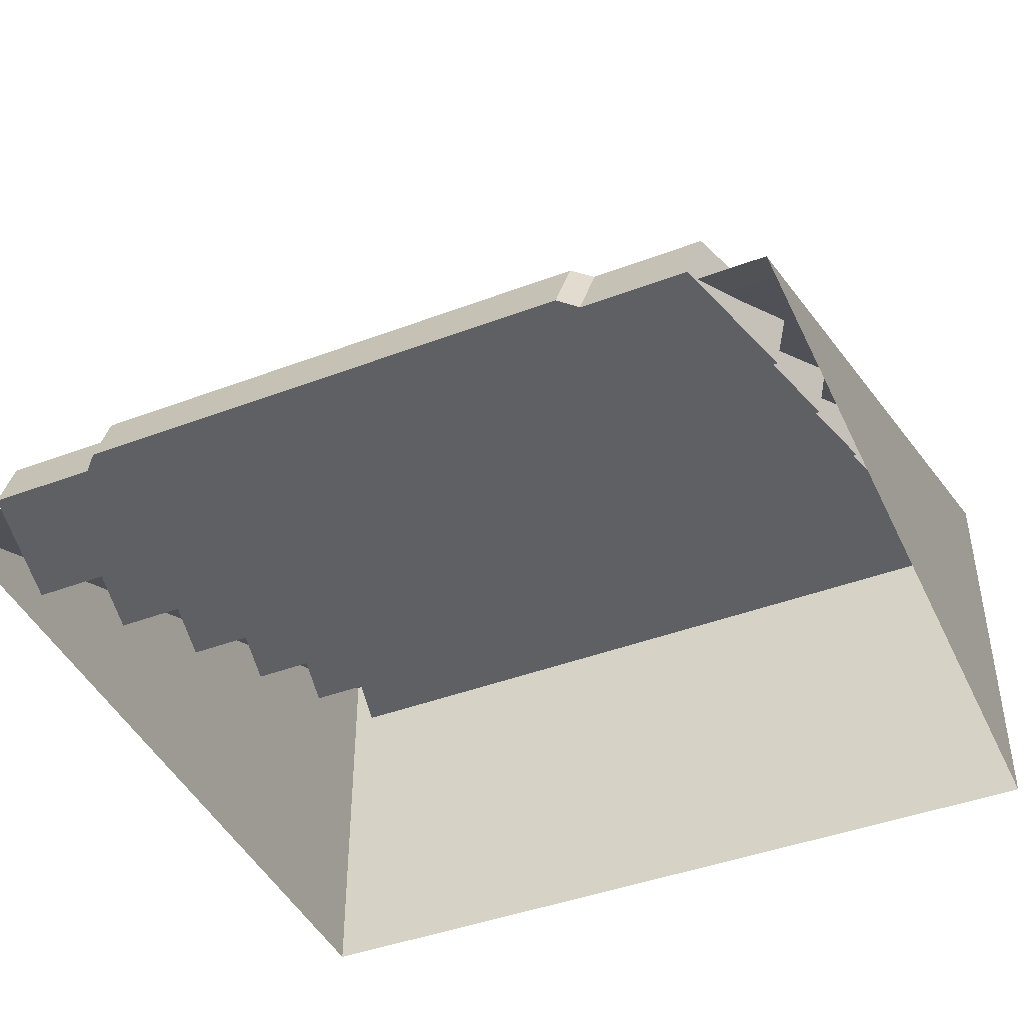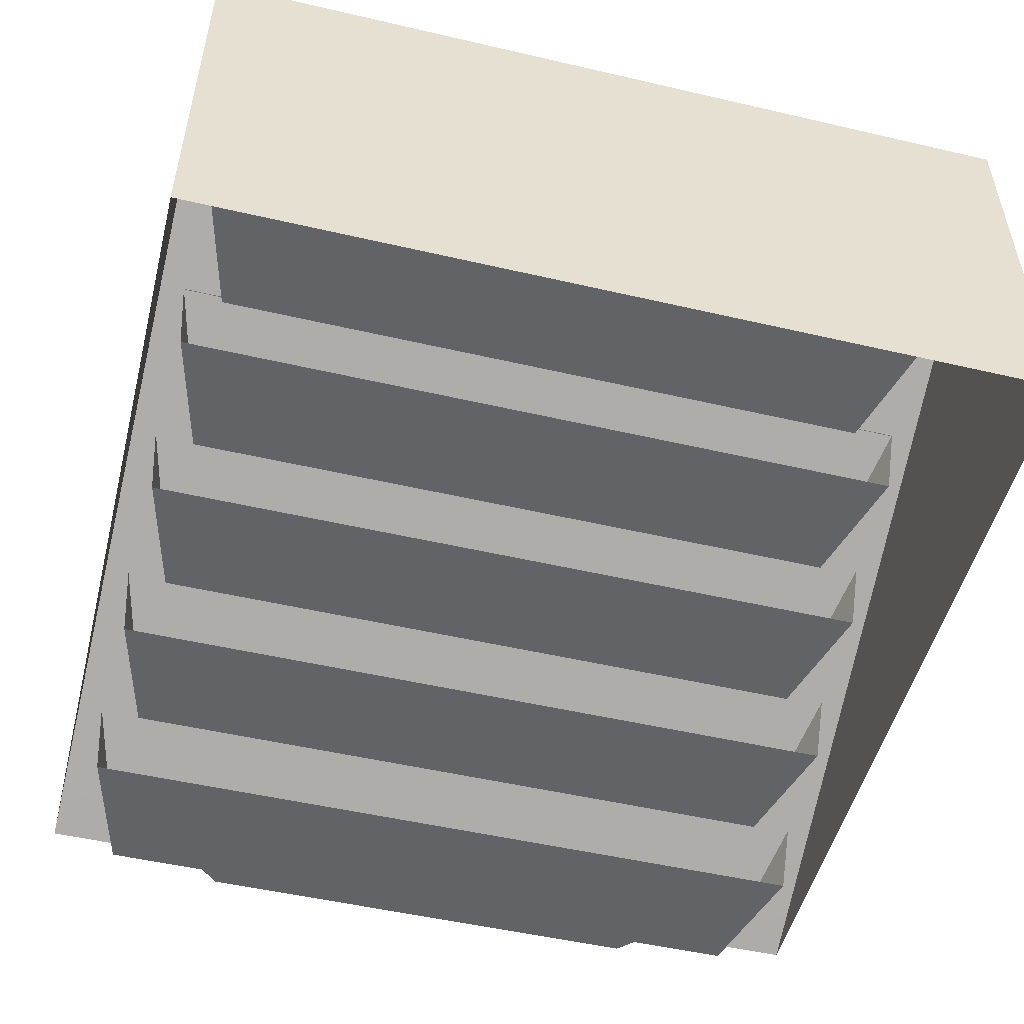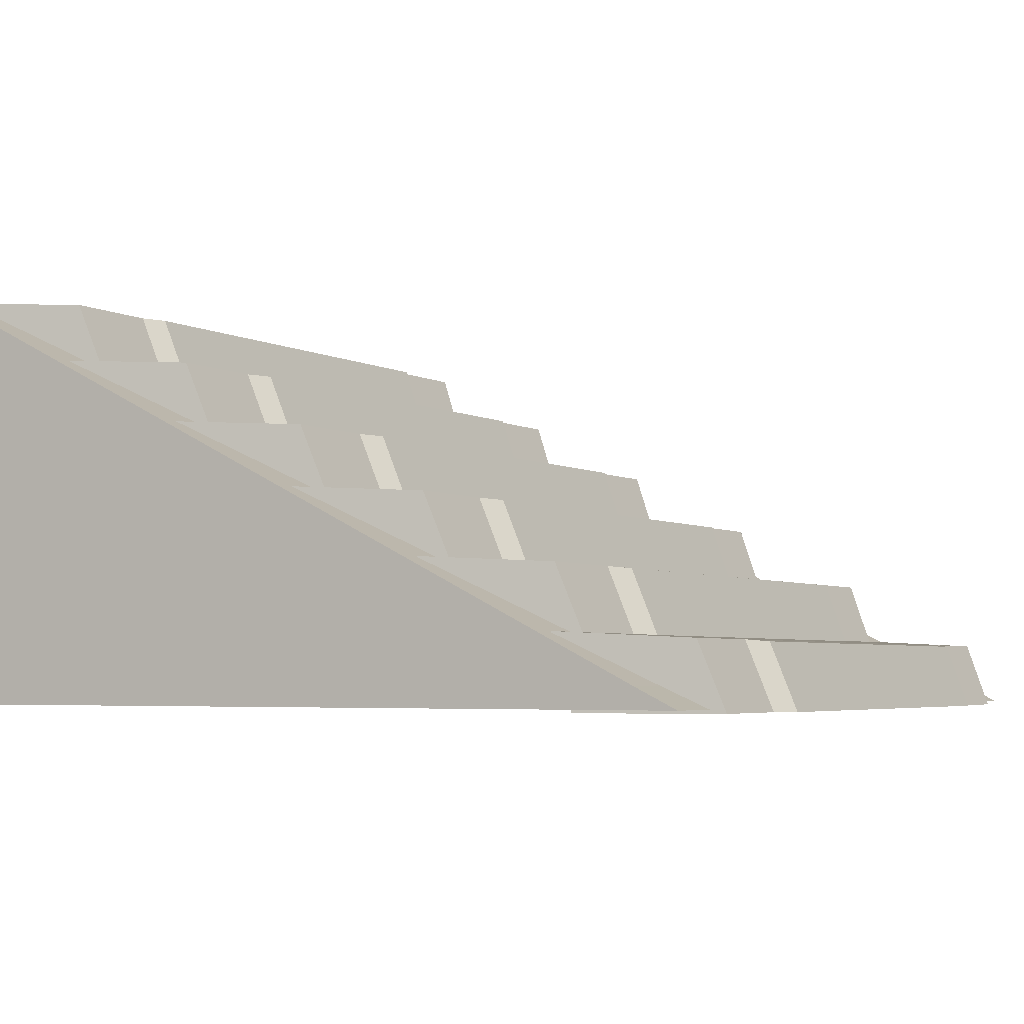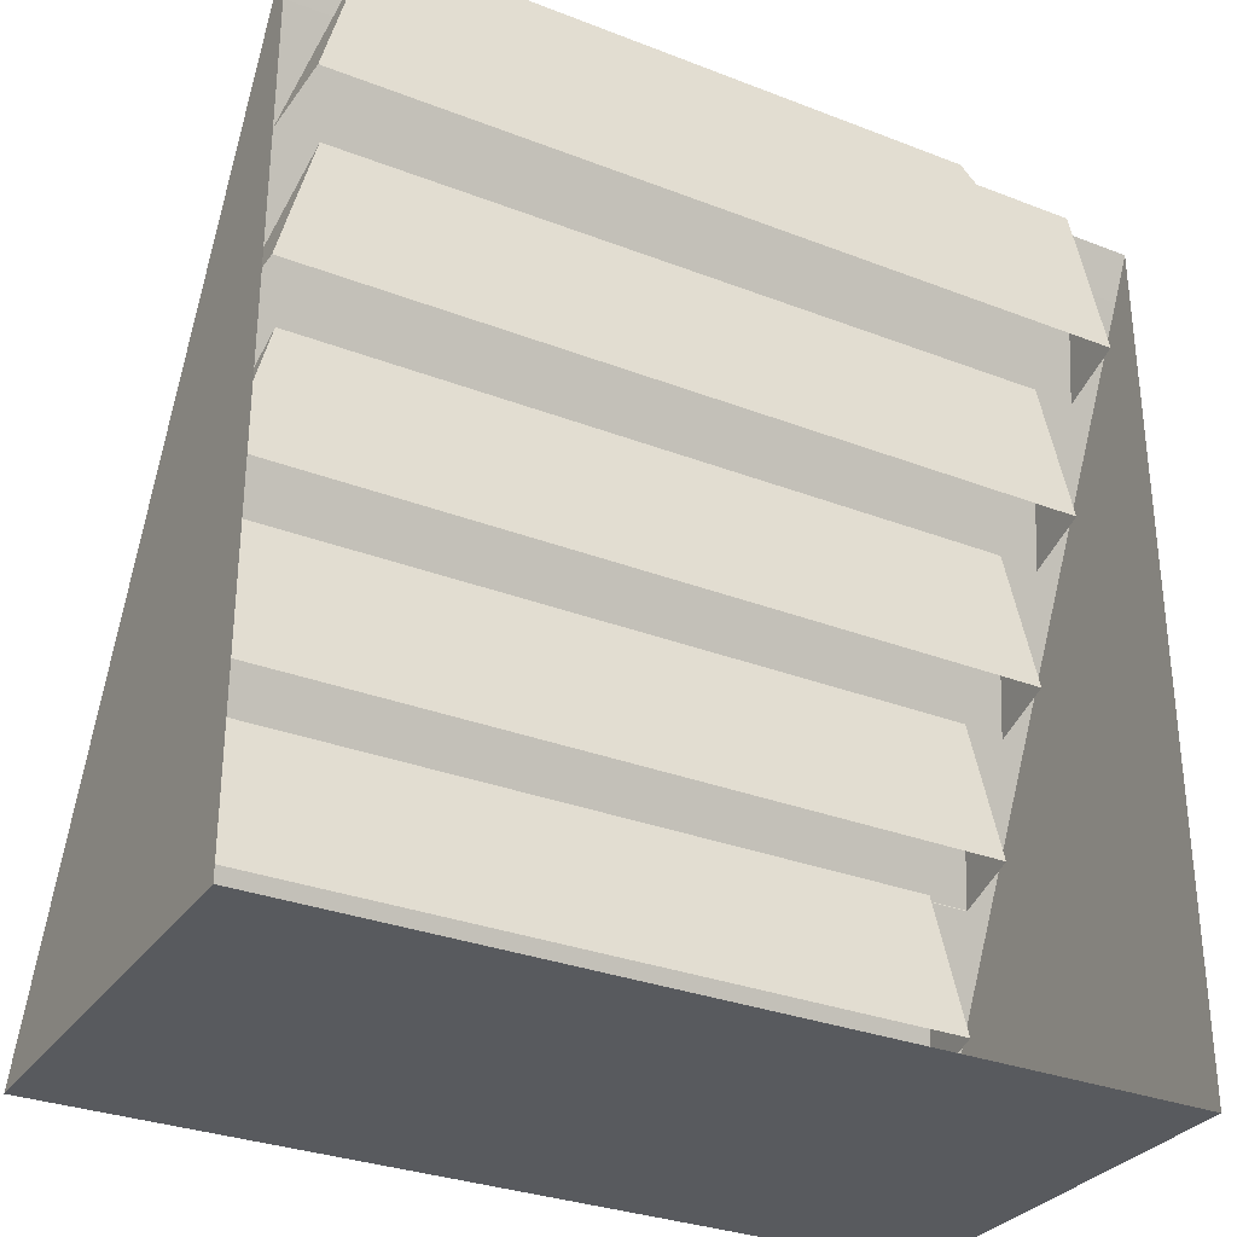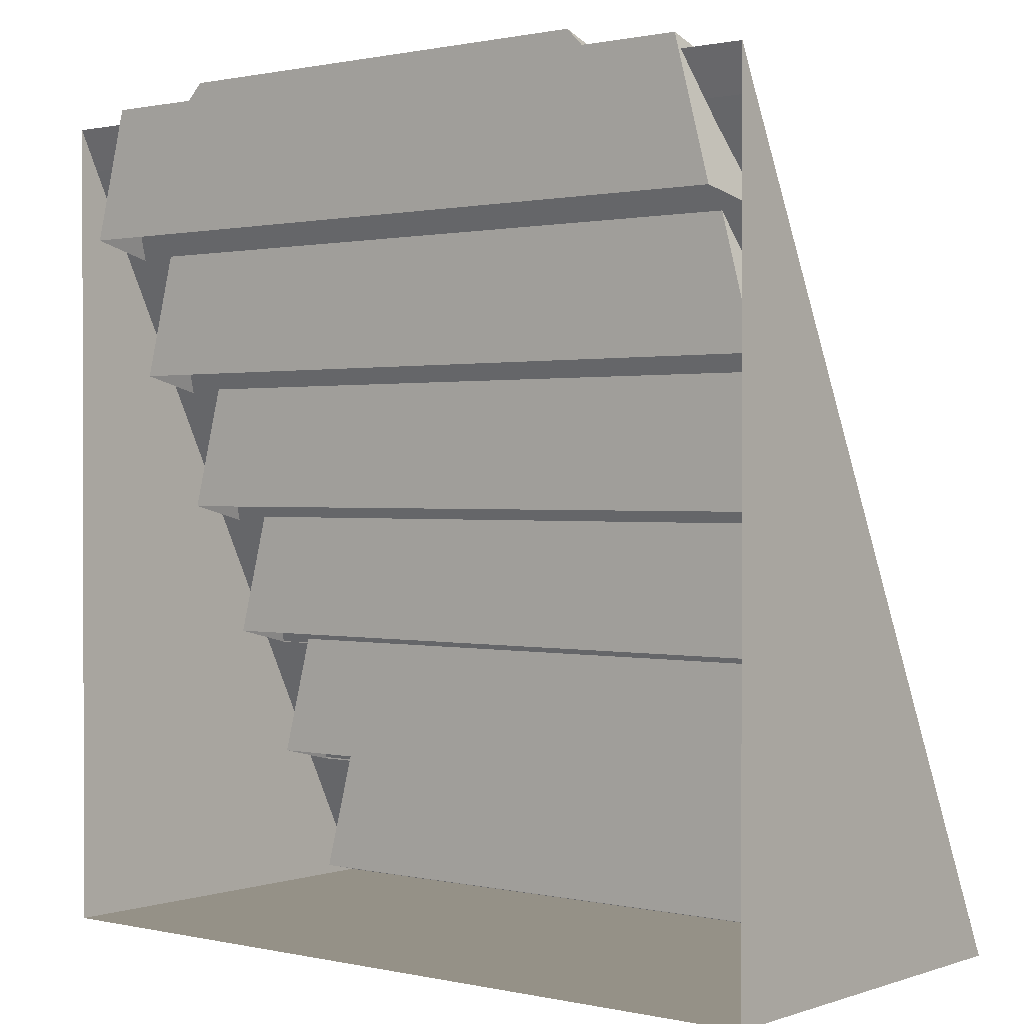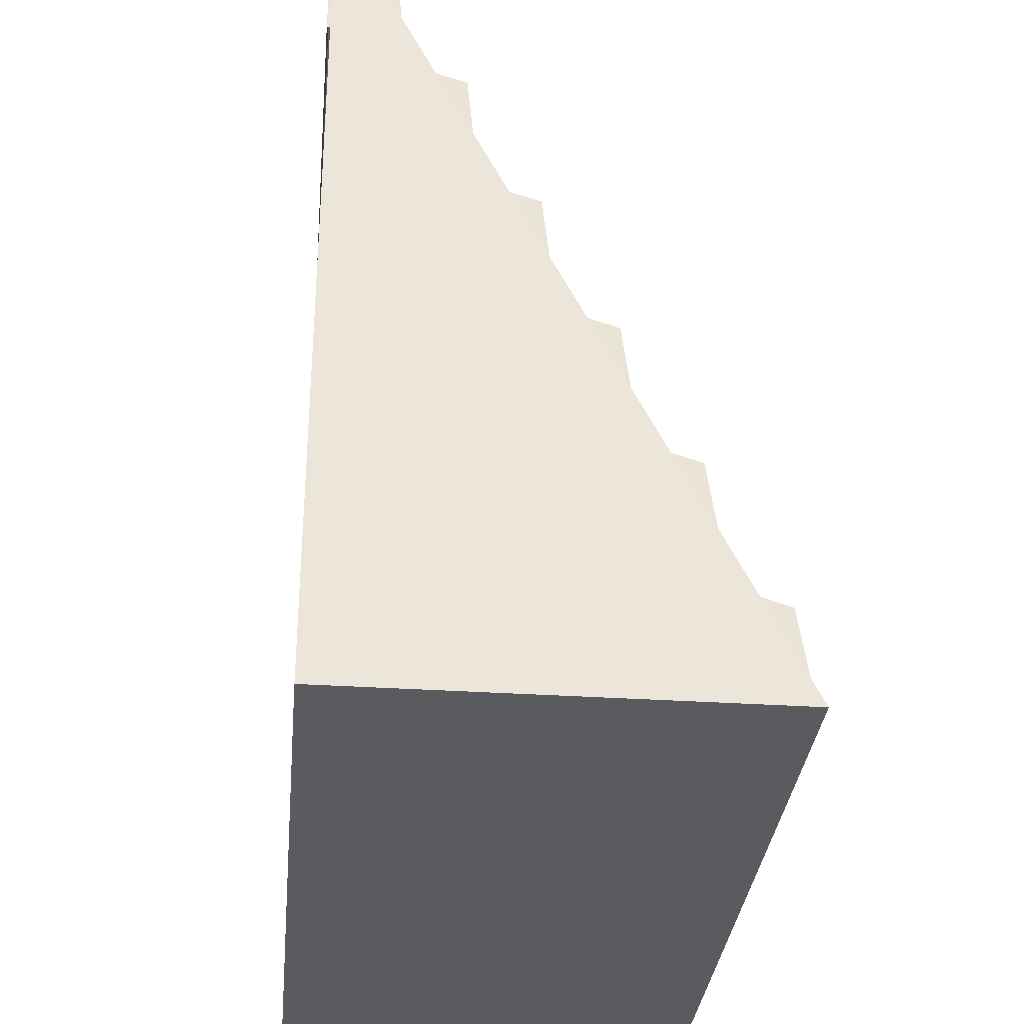
<metadata>
{"format":"obj","ext":"obj","renderer":"f3d","projection":"perspective","resolution":1024,"background":"white","views":[{"elev":-43.4,"azim":24.0,"up":"+Y"},{"elev":-51.0,"azim":165.8,"up":"+Y"},{"elev":-4.1,"azim":-59.9,"up":"+Y"},{"elev":-31.0,"azim":-29.0,"up":"+Z"},{"elev":0.8,"azim":39.1,"up":"+Z"},{"elev":-32.4,"azim":84.7,"up":"+Z"}]}
</metadata>
<code>
o Platform_Stairs_2_Cube.062
v -0.8397 0.8244 0.359
v -0.8557 0.9813 0.2983
v -0.9239 0.8244 0.04049
v -0.9416 0.9965 0.001428
v 0.8397 0.8244 0.359
v 0.8557 0.9813 0.2983
v 0.9239 0.8244 0.04049
v 0.9416 0.9965 0.001428
v 0.5608 0.8244 0.3977
v 0.5715 0.977 0.3387
v -0 0.977 0.3387
v -0.5715 0.977 0.3387
v -0.5998 0.8244 0.04049
v 0.5998 0.8244 0.04049
v -0 0.8244 0.04049
v 0.6113 0.9965 0.001428
v -0.6113 0.9965 0.001428
v -0 0.9965 0.001428
v 0.5998 0.8244 0.359
v -0.5998 0.8244 0.359
v -0 0.8244 0.359
v -0.6113 0.9813 0.2983
v 0.6113 0.9813 0.2983
v -0 0.9813 0.2983
v -0 0.8244 0.3977
v -0.5608 0.8244 0.3977
v -0.8397 0.6578 0.694
v -0.8557 0.8147 0.6333
v -0.9239 0.6578 0.3755
v -0.9416 0.8299 0.3364
v 0.8397 0.6578 0.694
v 0.8557 0.8147 0.6333
v 0.9239 0.6578 0.3755
v 0.9416 0.8299 0.3364
v 0.5608 0.6578 0.7327
v 0.5715 0.8104 0.6737
v -0 0.8104 0.6737
v -0.5715 0.8104 0.6737
v -0.5998 0.6578 0.3755
v 0.5998 0.6578 0.3755
v -0 0.6578 0.3755
v 0.6113 0.8299 0.3364
v -0.6113 0.8299 0.3364
v -0 0.8299 0.3364
v 0.5998 0.6578 0.694
v -0.5998 0.6578 0.694
v -0 0.6578 0.694
v -0.6113 0.8147 0.6333
v 0.6113 0.8147 0.6333
v -0 0.8147 0.6333
v -0 0.6578 0.7327
v -0.5608 0.6578 0.7327
v -0.8397 0.4912 1.029
v -0.8557 0.6481 0.9683
v -0.9239 0.4912 0.7105
v -0.9416 0.6633 0.6714
v 0.8397 0.4912 1.029
v 0.8557 0.6481 0.9683
v 0.9239 0.4912 0.7105
v 0.9416 0.6633 0.6714
v 0.5608 0.4912 1.068
v 0.5715 0.6438 1.009
v -0 0.6438 1.009
v -0.5715 0.6438 1.009
v -0.5998 0.4912 0.7105
v 0.5998 0.4912 0.7105
v -0 0.4912 0.7105
v 0.6113 0.6633 0.6714
v -0.6113 0.6633 0.6714
v -0 0.6633 0.6714
v 0.5998 0.4912 1.029
v -0.5998 0.4912 1.029
v -0 0.4912 1.029
v -0.6113 0.6481 0.9683
v 0.6113 0.6481 0.9683
v -0 0.6481 0.9683
v -0 0.4912 1.068
v -0.5608 0.4912 1.068
v -0.8397 0.3246 1.364
v -0.8557 0.4815 1.303
v -0.9239 0.3246 1.045
v -0.9416 0.4967 1.006
v 0.8397 0.3246 1.364
v 0.8557 0.4815 1.303
v 0.9239 0.3246 1.045
v 0.9416 0.4967 1.006
v 0.5608 0.3246 1.403
v 0.5715 0.4772 1.344
v -0 0.4772 1.344
v -0.5715 0.4772 1.344
v -0.5998 0.3246 1.045
v 0.5998 0.3246 1.045
v -0 0.3246 1.045
v 0.6113 0.4967 1.006
v -0.6113 0.4967 1.006
v -0 0.4967 1.006
v 0.5998 0.3246 1.364
v -0.5998 0.3246 1.364
v -0 0.3246 1.364
v -0.6113 0.4815 1.303
v 0.6113 0.4815 1.303
v -0 0.4815 1.303
v -0 0.3246 1.403
v -0.5608 0.3246 1.403
v -0.8397 0.158 1.699
v -0.8557 0.3149 1.638
v -0.9239 0.158 1.38
v -0.9416 0.3301 1.341
v 0.8397 0.158 1.699
v 0.8557 0.3149 1.638
v 0.9239 0.158 1.38
v 0.9416 0.3301 1.341
v 0.5608 0.158 1.738
v 0.5715 0.3106 1.679
v -0 0.3106 1.679
v -0.5715 0.3106 1.679
v -0.5998 0.158 1.38
v 0.5998 0.158 1.38
v -0 0.158 1.38
v 0.6113 0.3301 1.341
v -0.6113 0.3301 1.341
v -0 0.3301 1.341
v 0.5998 0.158 1.699
v -0.5998 0.158 1.699
v -0 0.158 1.699
v -0.6113 0.3149 1.638
v 0.6113 0.3149 1.638
v -0 0.3149 1.638
v -0 0.158 1.738
v -0.5608 0.158 1.738
v -0.8397 -0.008558 2.034
v -0.8557 0.1483 1.973
v -0.9239 -0.008558 1.715
v -0.9416 0.1635 1.676
v 0.8397 -0.008558 2.034
v 0.8557 0.1483 1.973
v 0.9239 -0.008558 1.715
v 0.9416 0.1635 1.676
v 0.5608 -0.008558 2.073
v 0.5715 0.144 2.014
v -0 0.144 2.014
v -0.5715 0.144 2.014
v -0.5998 -0.008558 1.715
v 0.5998 -0.008558 1.715
v -0 -0.008558 1.715
v 0.6113 0.1635 1.676
v -0.6113 0.1635 1.676
v -0 0.1635 1.676
v 0.5998 -0.008558 2.034
v -0.5998 -0.008558 2.034
v -0 -0.008558 2.034
v -0.6113 0.1483 1.973
v 0.6113 0.1483 1.973
v -0 0.1483 1.973
v -0 -0.008558 2.073
v -0.5608 -0.008558 2.073
v 1 0 2
v 0.9999 1 0
v 1 0.8415 0
v 1 0 0
v 1 0 1.685
v -1 0 2
v -1 1 0
v -1 0.8415 0
v -1 0 0
v -1 0 1.685
v 1 0 1.901
v 1 0.04877 1.901
v -1 0.04877 1.901
v -1 0 1.901
f 1 2 4 3
f 8 16 23 6
f 7 8 6 5
f 12 26 25 11
f 3 13 20 1
f 5 6 23 19
f 17 4 2 22
f 20 22 2 1
f 14 7 5 19
f 17 22 24 18
f 18 24 23 16
f 14 19 21 15
f 15 21 20 13
f 21 19 9 25
f 24 22 12 11
f 11 25 9 10
f 19 23 10 9
f 23 24 11 10
f 22 20 26 12
f 20 21 25 26
f 27 28 30 29
f 34 42 49 32
f 33 34 32 31
f 38 52 51 37
f 29 39 46 27
f 31 32 49 45
f 43 30 28 48
f 46 48 28 27
f 40 33 31 45
f 43 48 50 44
f 44 50 49 42
f 40 45 47 41
f 41 47 46 39
f 47 45 35 51
f 50 48 38 37
f 37 51 35 36
f 45 49 36 35
f 49 50 37 36
f 48 46 52 38
f 46 47 51 52
f 53 54 56 55
f 60 68 75 58
f 59 60 58 57
f 64 78 77 63
f 55 65 72 53
f 57 58 75 71
f 69 56 54 74
f 72 74 54 53
f 66 59 57 71
f 69 74 76 70
f 70 76 75 68
f 66 71 73 67
f 67 73 72 65
f 73 71 61 77
f 76 74 64 63
f 63 77 61 62
f 71 75 62 61
f 75 76 63 62
f 74 72 78 64
f 72 73 77 78
f 79 80 82 81
f 86 94 101 84
f 85 86 84 83
f 90 104 103 89
f 81 91 98 79
f 83 84 101 97
f 95 82 80 100
f 98 100 80 79
f 92 85 83 97
f 95 100 102 96
f 96 102 101 94
f 92 97 99 93
f 93 99 98 91
f 99 97 87 103
f 102 100 90 89
f 89 103 87 88
f 97 101 88 87
f 101 102 89 88
f 100 98 104 90
f 98 99 103 104
f 105 106 108 107
f 112 120 127 110
f 111 112 110 109
f 116 130 129 115
f 107 117 124 105
f 109 110 127 123
f 121 108 106 126
f 124 126 106 105
f 118 111 109 123
f 121 126 128 122
f 122 128 127 120
f 118 123 125 119
f 119 125 124 117
f 125 123 113 129
f 128 126 116 115
f 115 129 113 114
f 123 127 114 113
f 127 128 115 114
f 126 124 130 116
f 124 125 129 130
f 131 132 134 133
f 138 146 153 136
f 137 138 136 135
f 142 156 155 141
f 133 143 150 131
f 135 136 153 149
f 147 134 132 152
f 150 152 132 131
f 144 137 135 149
f 147 152 154 148
f 148 154 153 146
f 144 149 151 145
f 145 151 150 143
f 151 149 139 155
f 154 152 142 141
f 141 155 139 140
f 149 153 140 139
f 153 154 141 140
f 152 150 156 142
f 150 151 155 156
f 158 168 167 161 159
f 160 159 161
f 163 164 166 170 169
f 165 166 164
f 158 163 169 168
f 160 165 164 159
f 158 159 164 163
f 168 169 162 157
f 167 168 157
f 169 170 162

</code>
